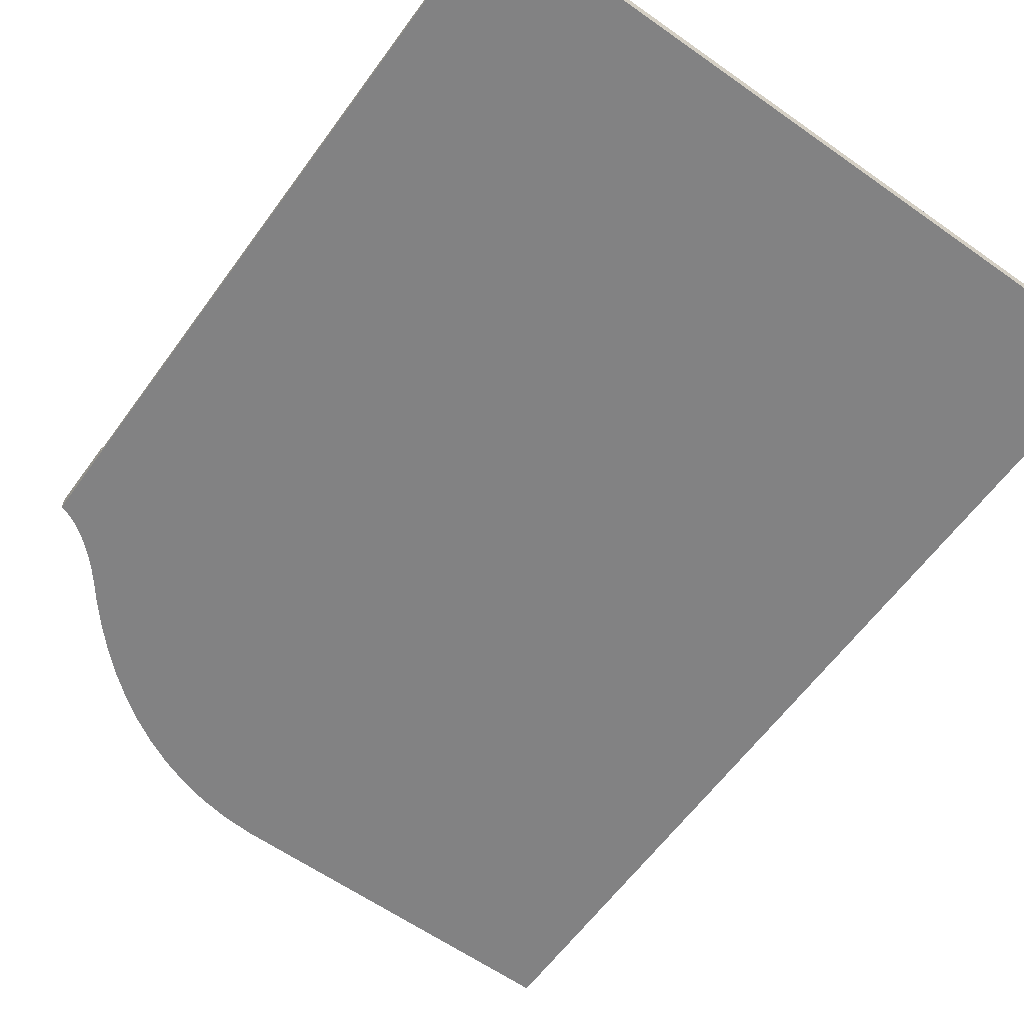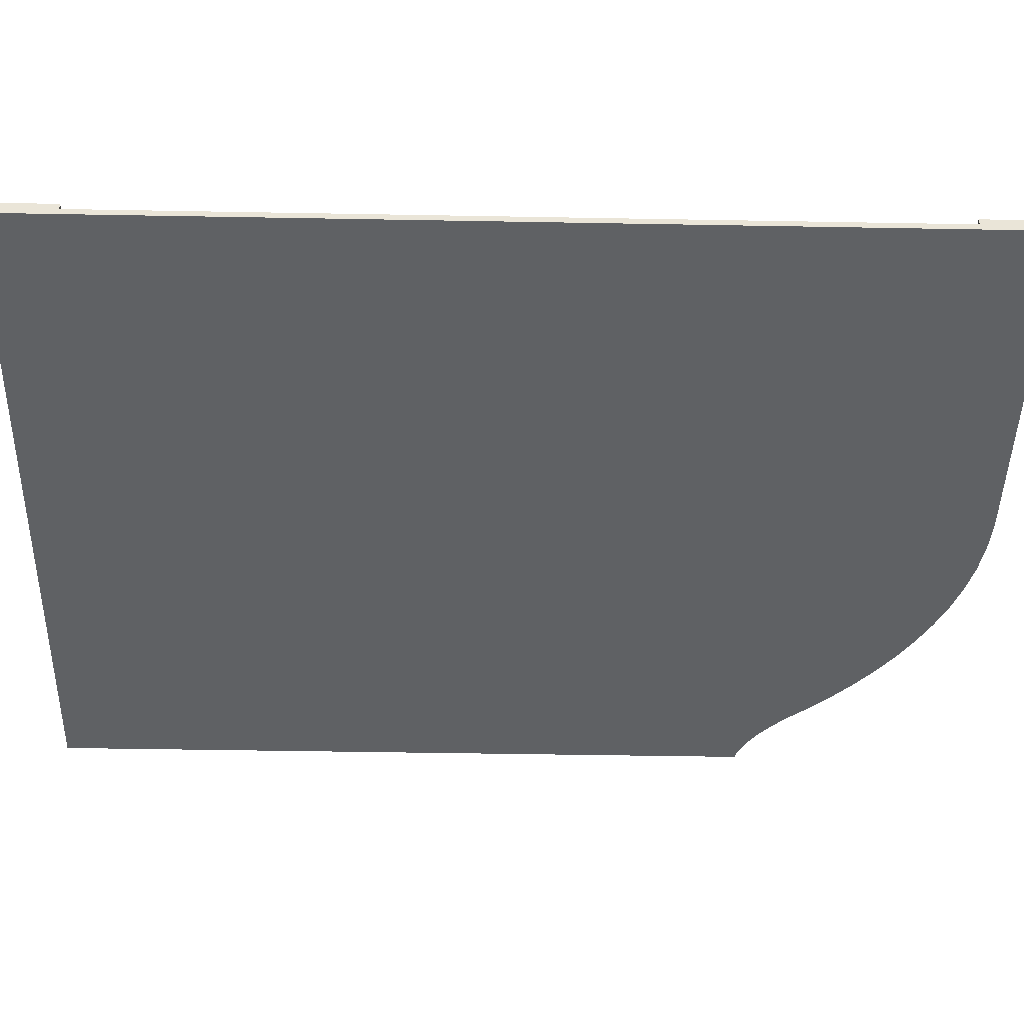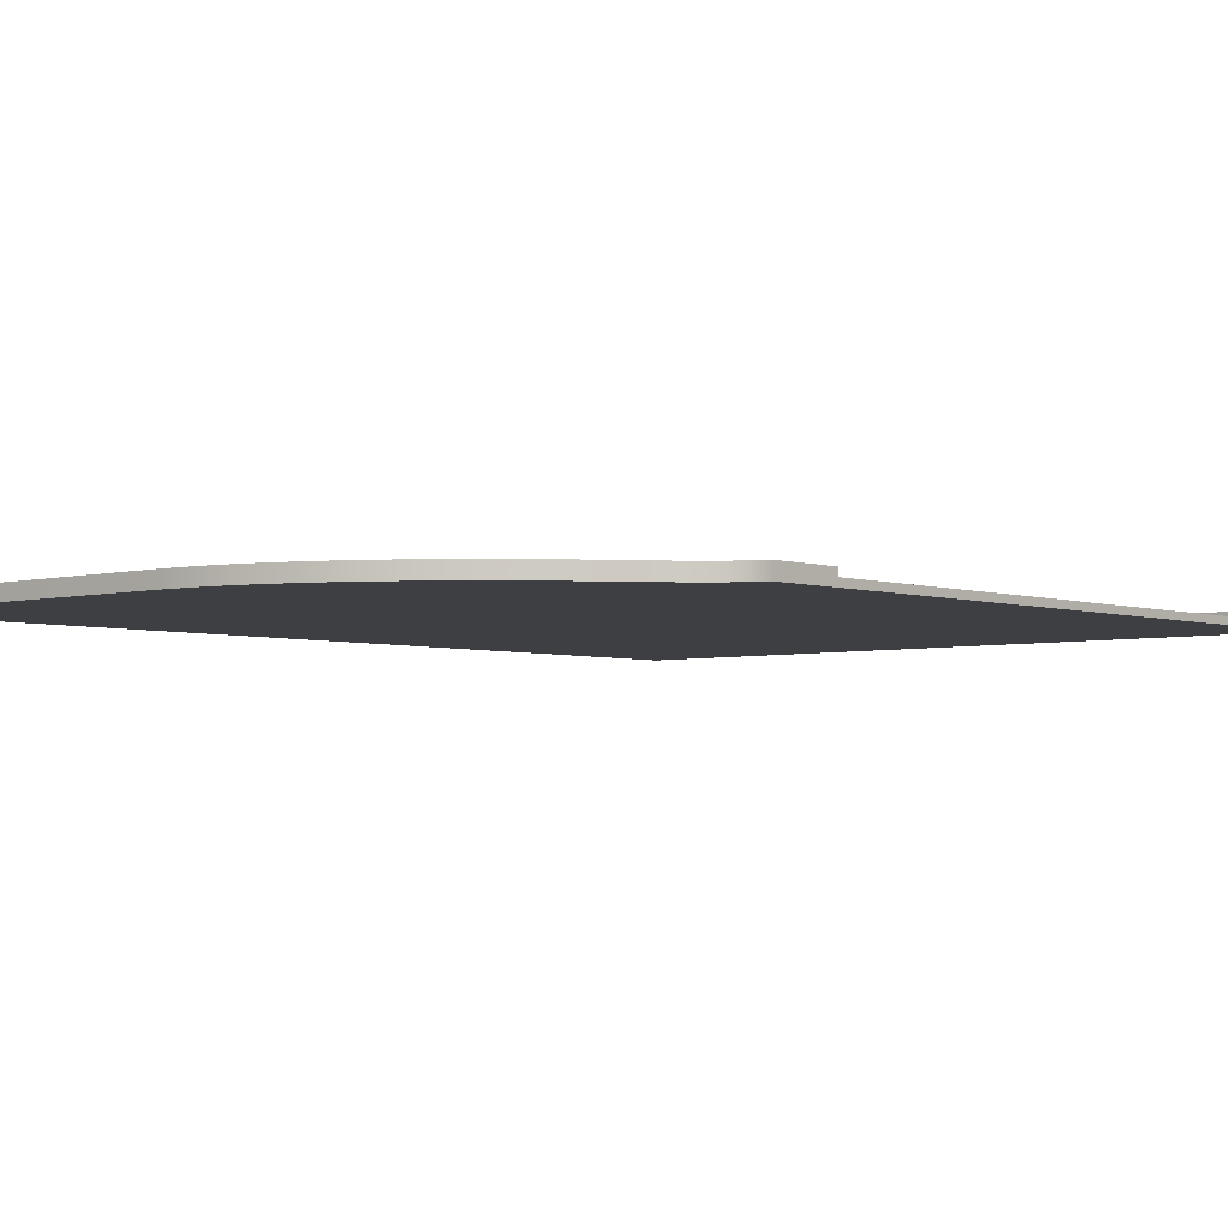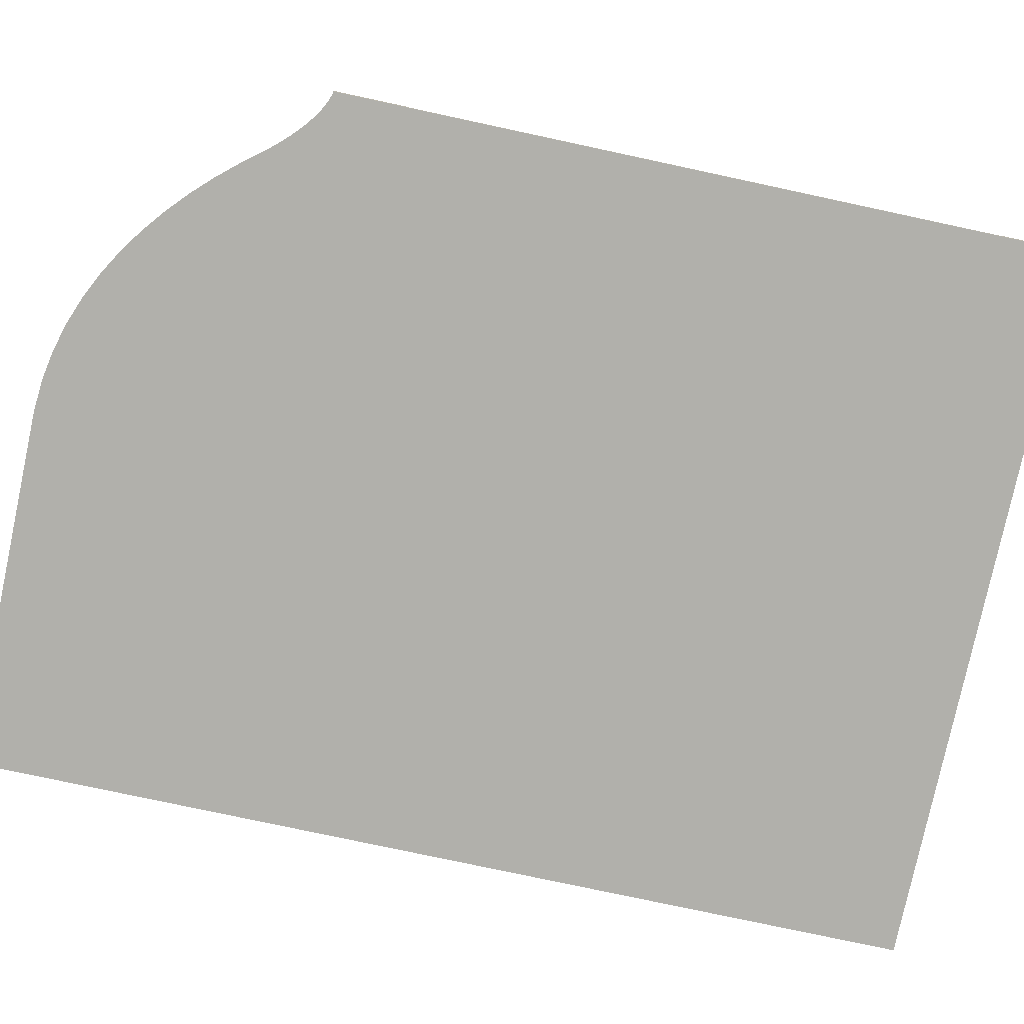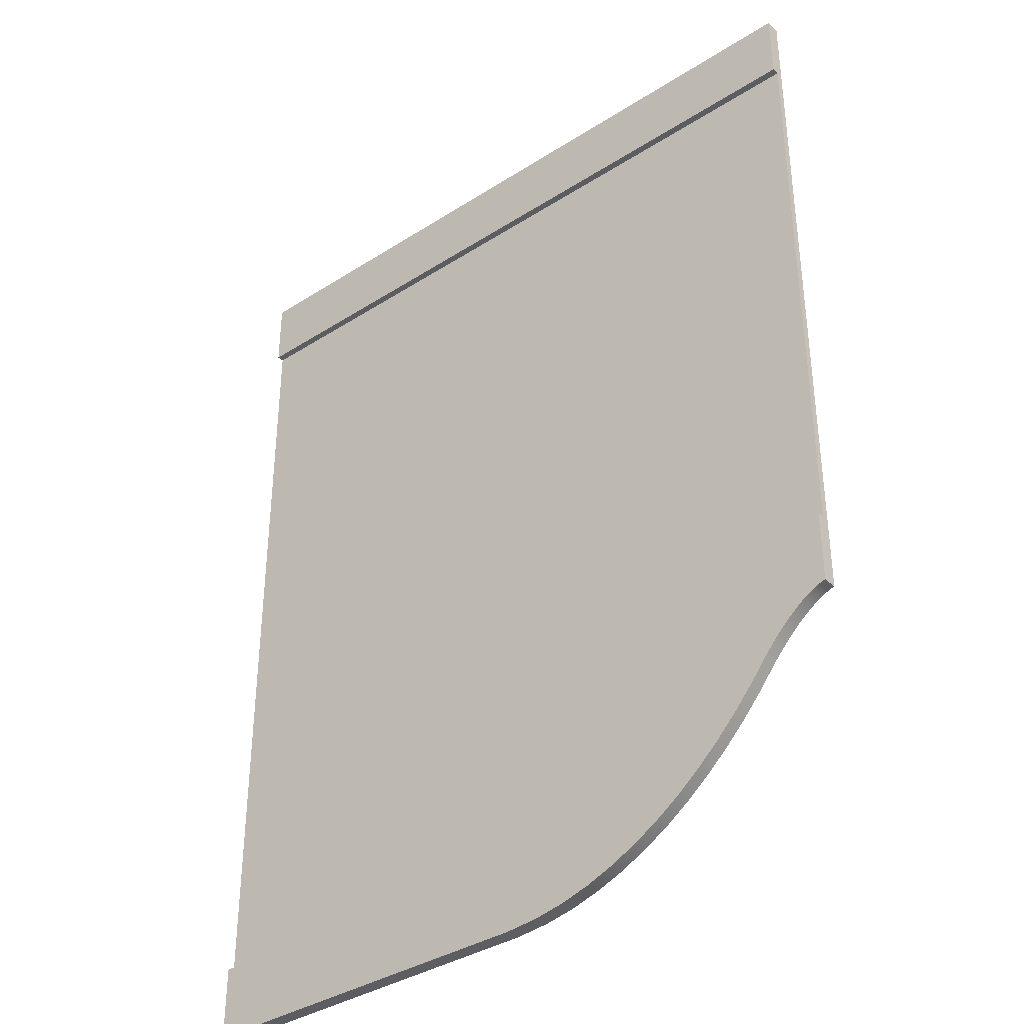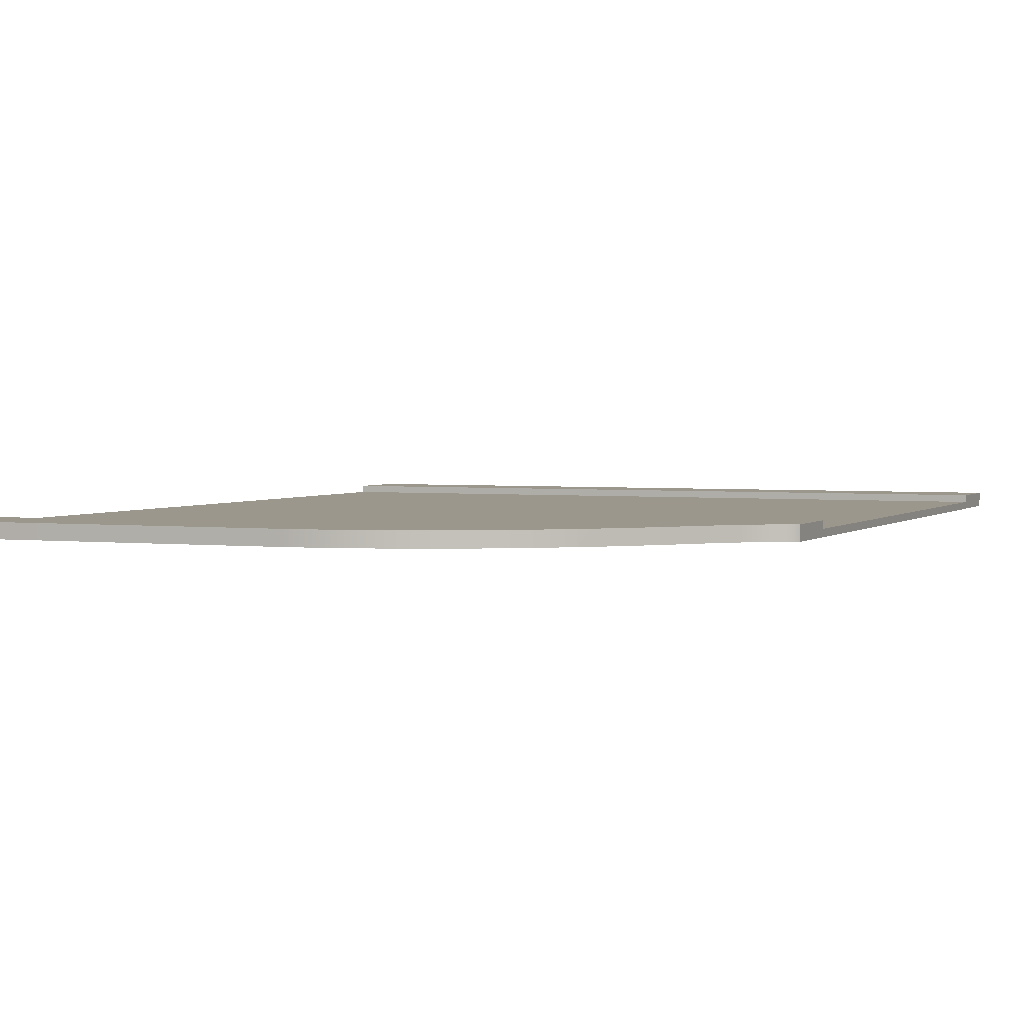
<metadata>
{"format":"obj","ext":"obj","renderer":"f3d","projection":"perspective","resolution":1024,"background":"white","views":[{"elev":-60.9,"azim":-35.8,"up":"+Y"},{"elev":-45.4,"azim":88.8,"up":"+Y"},{"elev":-3.9,"azim":-138.5,"up":"+Y"},{"elev":-78.4,"azim":-102.1,"up":"+Y"},{"elev":-36.7,"azim":-140.3,"up":"+Z"},{"elev":2.7,"azim":-157.2,"up":"+Y"}]}
</metadata>
<code>
o road_sideExit
v -0.5 0.02 -0.3452
v -0.498 0 -0.3455
v -0.5 0 -0.3452
v -0.498 0.02 -0.3455
v -0.3009 0.02 -0.532
v -0.2698 0 -0.5571
v -0.3009 0 -0.532
v -0.2698 0.02 -0.5571
v -0.4226 0.01 -0.27
v -0.4371 0.02 -0.2621
v -0.4371 0.01 -0.2621
v -0.4226 0.02 -0.27
v -0.4736 0.02 -0.3558
v -0.4645 0 -0.3617
v -0.4736 0 -0.3558
v -0.4645 0.02 -0.3617
v -0 0.02 -0.555
v -0.007948 0.01 -0.5544
v -0 0.01 -0.555
v -0.007948 0.02 -0.5544
v -0.4936 0 -0.3466
v -0.4881 0.02 -0.3485
v -0.4881 0 -0.3485
v -0.4936 0.02 -0.3466
v -0.04745 0.02 -0.6513
v -0.01546 0 -0.6539
v -0.04745 0 -0.6513
v -0.01546 0.02 -0.6539
v -5.5e-05 0.02 -0.655
v 0.5 0 -0.655
v -5.5e-05 0 -0.655
v 0.5 0.02 -0.655
v -0.4511 0.01 -0.2559
v -0.4645 0.02 -0.2511
v -0.4645 0.01 -0.2511
v -0.4511 0.02 -0.2559
v -0.4815 0.02 -0.3515
v -0.4815 0 -0.3515
v -0.4543 0 -0.3693
v -0.4543 0.02 -0.3693
v -0.183 0.01 -0.4961
v -0.2099 0.02 -0.4773
v -0.2099 0.01 -0.4773
v -0.183 0.02 -0.4961
v -0.4076 0.01 -0.2797
v -0.4076 0.02 -0.2797
v -0.08824 0.02 -0.644
v -0.08824 0 -0.644
v -0.2357 0.02 -0.4564
v -0.2373 0.01 -0.455
v -0.2357 0.01 -0.4564
v -0.2606 0.02 -0.4335
v -0.2373 0.02 -0.455
v -0.2606 0.01 -0.4335
v -0.3602 0.02 -0.32
v -0.3439 0.01 -0.3374
v -0.3439 0.02 -0.3374
v -0.3602 0.01 -0.32
v -0.3763 0.01 -0.3047
v -0.3921 0.02 -0.2912
v -0.3921 0.01 -0.2912
v -0.3763 0.02 -0.3047
v -0.3273 0.02 -0.3568
v -0.3078 0.01 -0.3819
v -0.3078 0.02 -0.3819
v -0.3273 0.01 -0.3568
v -0.06582 0.01 -0.5467
v -0.09644 0.02 -0.5381
v -0.09644 0.01 -0.5381
v -0.06582 0.02 -0.5467
v -0.1262 0.01 -0.5266
v -0.1551 0.02 -0.5126
v -0.1551 0.01 -0.5126
v -0.1262 0.02 -0.5266
v -0.03458 0.01 -0.5523
v -0.03458 0.02 -0.5523
v -0.2024 0.02 -0.6005
v -0.166 0 -0.6182
v -0.2024 0 -0.6005
v -0.166 0.02 -0.6182
v -0.1279 0.02 -0.6328
v -0.1279 0 -0.6328
v -0.2846 0.02 -0.4086
v -0.2846 0.01 -0.4086
v -0.4774 0.02 -0.2478
v -0.4774 0.01 -0.2478
v -0.49 0.02 -0.2457
v -0.49 0.01 -0.2457
v -0.5 0.02 -0.245
v -0.5 0.01 -0.245
v 0.5 0.01 -0.555
v 0.5 0.02 -0.555
v -0.5 0.02 0.555
v 0.5 0.02 0.655
v 0.5 0.02 0.555
v -0.5 0.02 0.655
v -0.4183 0 -0.4039
v -0.431 0.02 -0.3903
v -0.4183 0.02 -0.4039
v -0.431 0 -0.3903
v -0.4047 0 -0.4199
v -0.4047 0.02 -0.4199
v -0.5 -0 0.655
v 0.5 -0 0.655
v -0.2266 0 -0.5862
v -0.237 0 -0.58
v -0.3048 0 -0.5284
v -0.3304 0 -0.5049
v -0.3583 0 -0.4759
v -0.3848 0 -0.4453
v -0.4431 0 -0.3788
v -0.4431 0.02 -0.3788
v -0.3848 0.02 -0.4453
v -0.3583 0.02 -0.4759
v -0.3304 0.02 -0.5049
v 0.5 0.01 0.555
v -0.5 0.01 0.555
v -0.237 0.02 -0.58
v -0.2266 0.02 -0.5862
v -0.3048 0.02 -0.5284
v 0.5 0.01 -0.455
v -0.5 0.01 0.145
v 0.5 0.01 0.145
v -0 0.01 -0.455
v -0.02173 0.01 -0.4533
v -0.0434 0.01 -0.4494
v -0.065 0.01 -0.4433
v -0.08648 0.01 -0.435
v -0.1078 0.01 -0.4247
v -0.125 0.01 -0.4145
v -0.129 0.01 -0.4121
v -0.1499 0.01 -0.3975
v -0.1705 0.01 -0.3808
v -0.1909 0.01 -0.3621
v -0.211 0.01 -0.3413
v -0.2307 0.01 -0.3185
v -0.25 0.01 -0.2938
v -0.2695 0.01 -0.2708
v -0.2894 0.01 -0.2497
v -0.3095 0.01 -0.2305
v -0.33 0.01 -0.2131
v -0.3507 0.01 -0.1977
v -0.3716 0.01 -0.1842
v -0.375 0.01 -0.1824
v -0.3927 0.01 -0.1727
v -0.4099 0.01 -0.165
v -0.414 0.01 -0.1632
v -0.4354 0.01 -0.1556
v -0.4568 0.01 -0.1501
v -0.4784 0.01 -0.1465
v -0.5 0.01 -0.145
v 0.5 0.01 0.455
v 0.5 0.01 0.165
v -0.5 0.01 0.165
v -0.5 0.01 0.455
f 1 2 3
f 2 1 4
f 5 6 7
f 6 5 8
f 9 10 11
f 10 9 12
f 13 14 15
f 14 13 16
f 17 18 19
f 18 17 20
f 21 22 23
f 22 21 24
f 25 26 27
f 26 25 28
f 29 30 31
f 30 29 32
f 33 34 35
f 34 33 36
f 37 15 38
f 15 37 13
f 22 38 23
f 38 22 37
f 26 29 31
f 29 26 28
f 4 21 2
f 21 4 24
f 16 39 14
f 39 16 40
f 41 42 43
f 42 41 44
f 45 12 9
f 12 45 46
f 47 27 48
f 27 47 25
f 49 50 51
f 50 49 52
f 52 49 53
f 52 54 50
f 55 56 57
f 56 55 58
f 59 60 61
f 60 59 62
f 61 46 45
f 46 61 60
f 63 64 65
f 64 63 66
f 67 68 69
f 68 67 70
f 71 72 73
f 72 71 74
f 42 51 43
f 51 42 49
f 75 70 67
f 70 75 76
f 77 78 79
f 78 77 80
f 57 66 63
f 66 57 56
f 73 44 41
f 44 73 72
f 11 36 33
f 36 11 10
f 81 48 82
f 48 81 47
f 58 62 59
f 62 58 55
f 83 54 52
f 54 83 84
f 69 74 71
f 74 69 68
f 35 85 86
f 85 35 34
f 65 84 83
f 84 65 64
f 80 82 78
f 82 80 81
f 86 87 88
f 87 86 85
f 88 89 90
f 89 88 87
f 18 76 75
f 76 18 20
f 91 17 19
f 17 91 92
f 93 94 95
f 94 93 96
f 97 98 99
f 98 97 100
f 101 99 102
f 99 101 97
f 103 30 104
f 30 103 31
f 31 103 26
f 26 103 27
f 27 103 48
f 48 103 82
f 82 103 78
f 78 103 79
f 79 103 105
f 105 103 106
f 106 103 6
f 6 103 7
f 7 103 107
f 107 103 108
f 108 103 109
f 109 103 110
f 110 103 101
f 101 103 97
f 97 103 100
f 100 103 111
f 111 103 39
f 39 103 14
f 14 103 15
f 15 103 38
f 38 103 23
f 23 103 21
f 21 103 2
f 2 103 3
f 40 111 39
f 111 40 112
f 112 100 111
f 100 112 98
f 109 113 114
f 113 109 110
f 108 114 115
f 114 108 109
f 110 102 113
f 102 110 101
f 93 116 117
f 116 93 95
f 8 106 6
f 106 8 118
f 29 92 32
f 92 29 17
f 17 29 20
f 20 29 28
f 20 28 76
f 76 28 25
f 76 25 70
f 70 25 47
f 70 47 68
f 68 47 81
f 68 81 74
f 74 81 72
f 72 81 80
f 72 80 44
f 44 80 77
f 44 77 42
f 42 77 119
f 42 119 49
f 49 119 118
f 49 118 53
f 53 118 8
f 53 8 52
f 52 8 83
f 83 8 5
f 83 5 65
f 65 5 120
f 65 120 115
f 65 115 63
f 63 115 57
f 57 115 114
f 57 114 55
f 55 114 113
f 55 113 62
f 62 113 60
f 60 113 102
f 60 102 46
f 46 102 99
f 46 99 12
f 12 99 98
f 12 98 10
f 10 98 112
f 10 112 36
f 36 112 40
f 36 40 34
f 34 40 16
f 34 16 85
f 85 16 13
f 85 13 37
f 85 37 87
f 87 37 22
f 87 22 24
f 87 24 89
f 89 24 4
f 89 4 1
f 118 105 106
f 105 118 79
f 79 118 77
f 77 118 119
f 115 107 108
f 5 107 115
f 107 5 7
f 5 115 120
f 121 122 123
f 122 121 124
f 122 124 125
f 122 125 126
f 122 126 127
f 122 127 128
f 122 128 129
f 122 129 130
f 122 130 131
f 122 131 132
f 122 132 133
f 122 133 134
f 122 134 135
f 122 135 136
f 122 136 137
f 122 137 138
f 122 138 139
f 122 139 140
f 122 140 141
f 122 141 142
f 122 142 143
f 122 143 144
f 122 144 145
f 122 145 146
f 122 146 147
f 122 147 148
f 122 148 149
f 122 149 150
f 122 150 151
f 94 116 95
f 104 116 94
f 104 152 116
f 104 153 152
f 104 123 153
f 104 121 123
f 104 91 121
f 30 91 104
f 30 92 91
f 92 30 32
f 3 89 1
f 89 3 90
f 90 3 103
f 90 103 151
f 151 103 122
f 122 103 154
f 154 103 155
f 155 103 117
f 117 103 93
f 93 103 96
f 154 152 153
f 152 154 155
f 19 121 91
f 121 19 124
f 124 19 18
f 124 18 125
f 125 18 75
f 125 75 126
f 126 75 67
f 126 67 127
f 127 67 128
f 128 67 69
f 128 69 129
f 129 69 71
f 129 71 130
f 130 71 131
f 131 71 73
f 131 73 132
f 132 73 133
f 133 73 41
f 133 41 134
f 134 41 43
f 134 43 135
f 135 43 51
f 135 51 136
f 136 51 137
f 137 51 50
f 137 50 54
f 137 54 138
f 138 54 84
f 138 84 139
f 139 84 64
f 139 64 140
f 140 64 66
f 140 66 141
f 141 66 56
f 141 56 142
f 142 56 58
f 142 58 143
f 143 58 59
f 143 59 144
f 144 59 145
f 145 59 61
f 145 61 45
f 145 45 146
f 146 45 9
f 146 9 147
f 147 9 148
f 148 9 11
f 148 11 149
f 149 11 33
f 149 33 35
f 149 35 150
f 150 35 86
f 150 86 88
f 150 88 151
f 151 88 90
f 155 116 152
f 116 155 117
f 122 153 123
f 153 122 154
f 94 103 104
f 103 94 96

</code>
